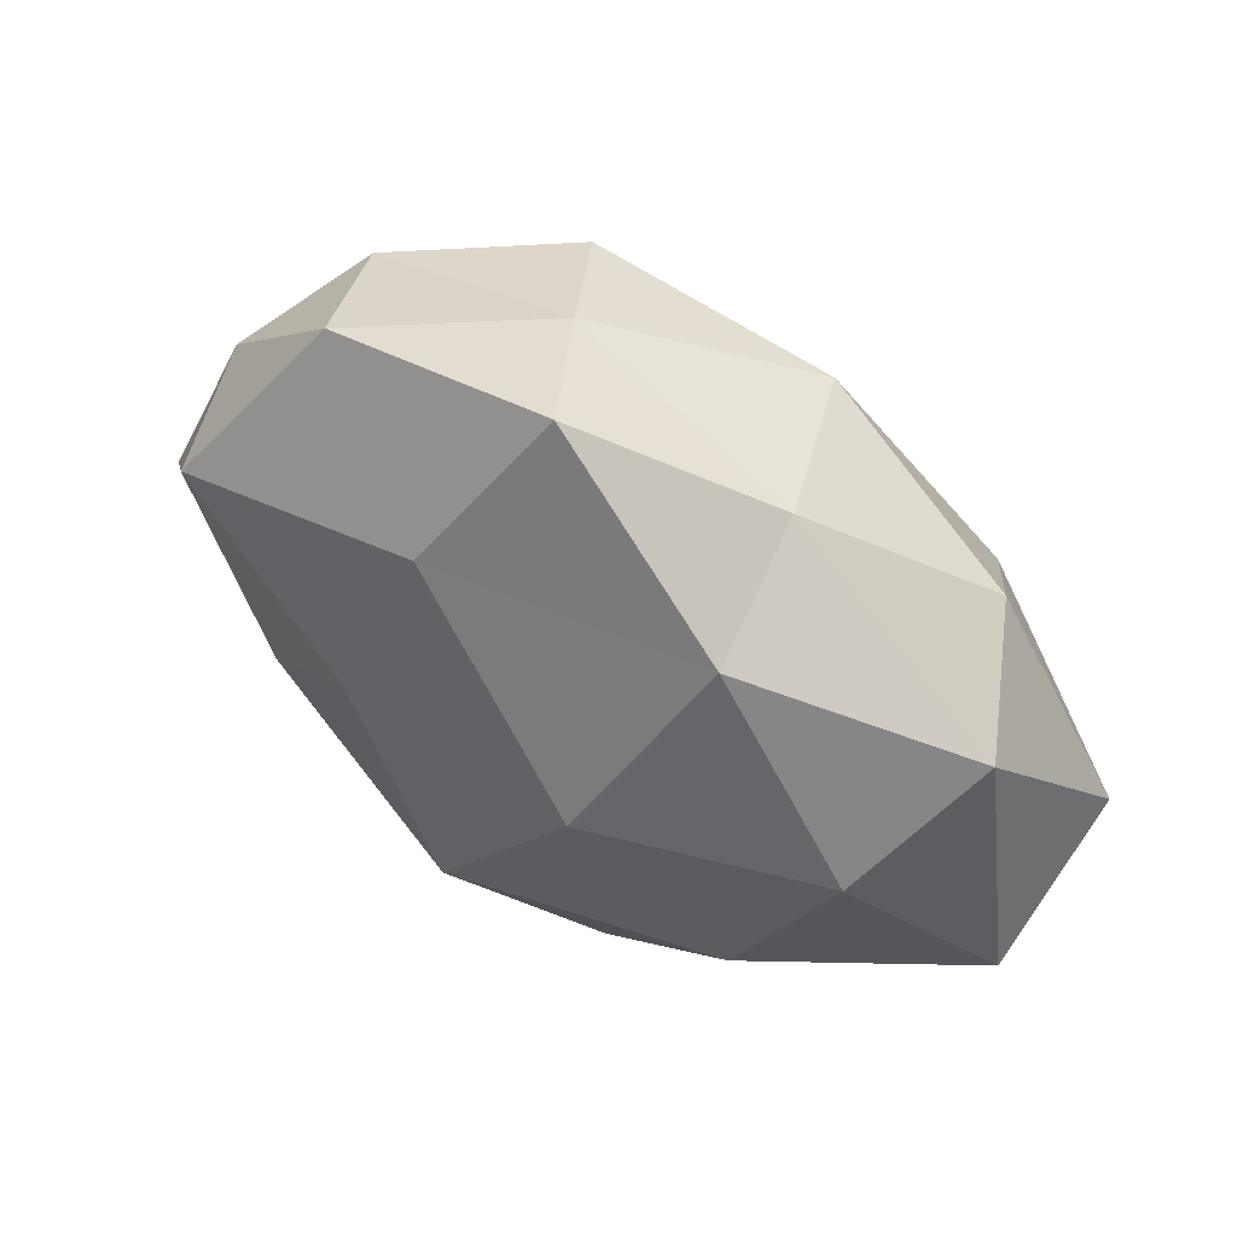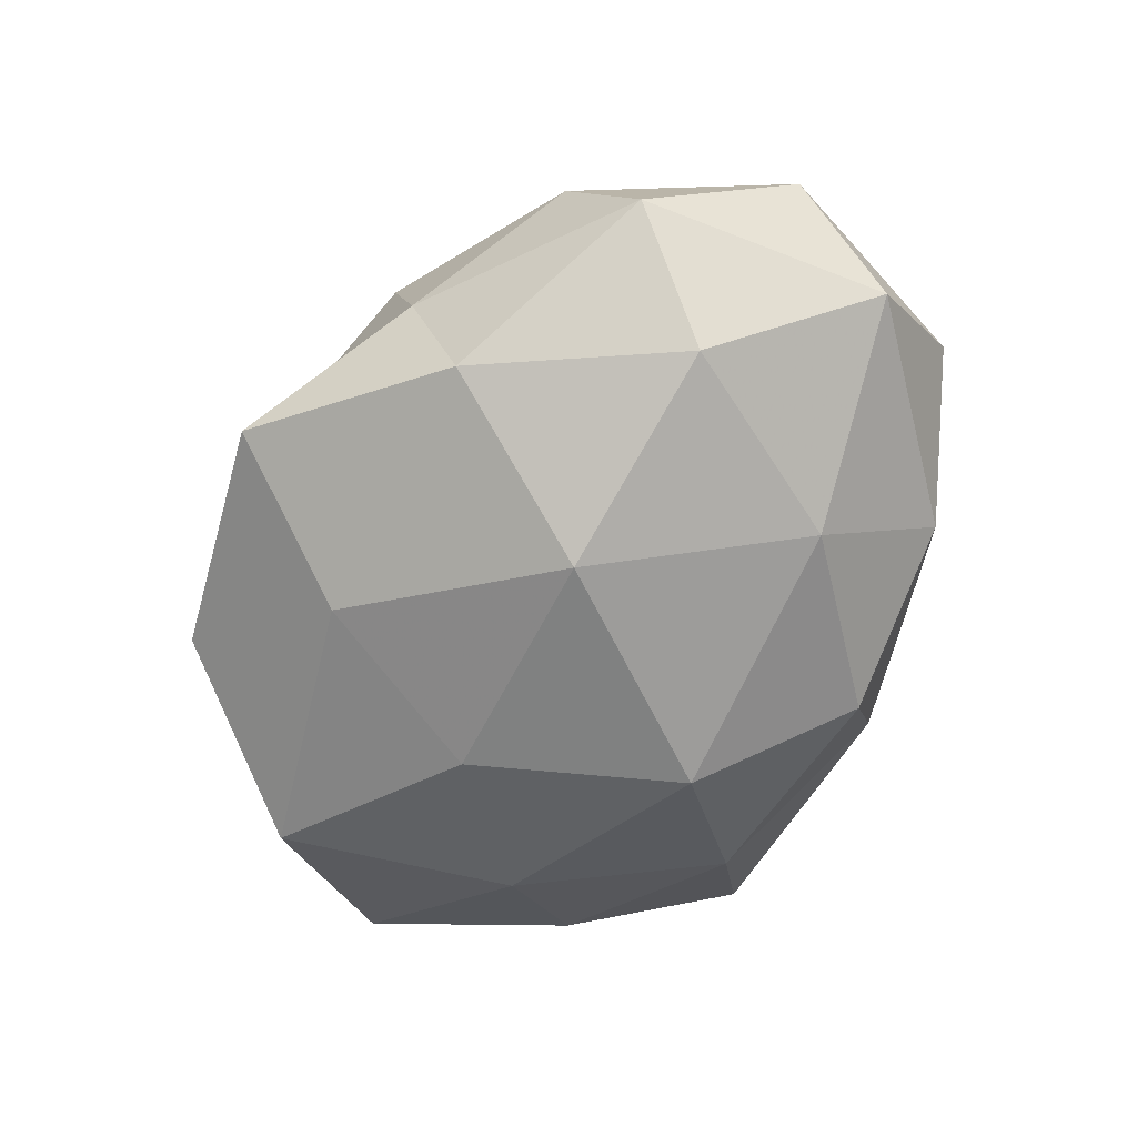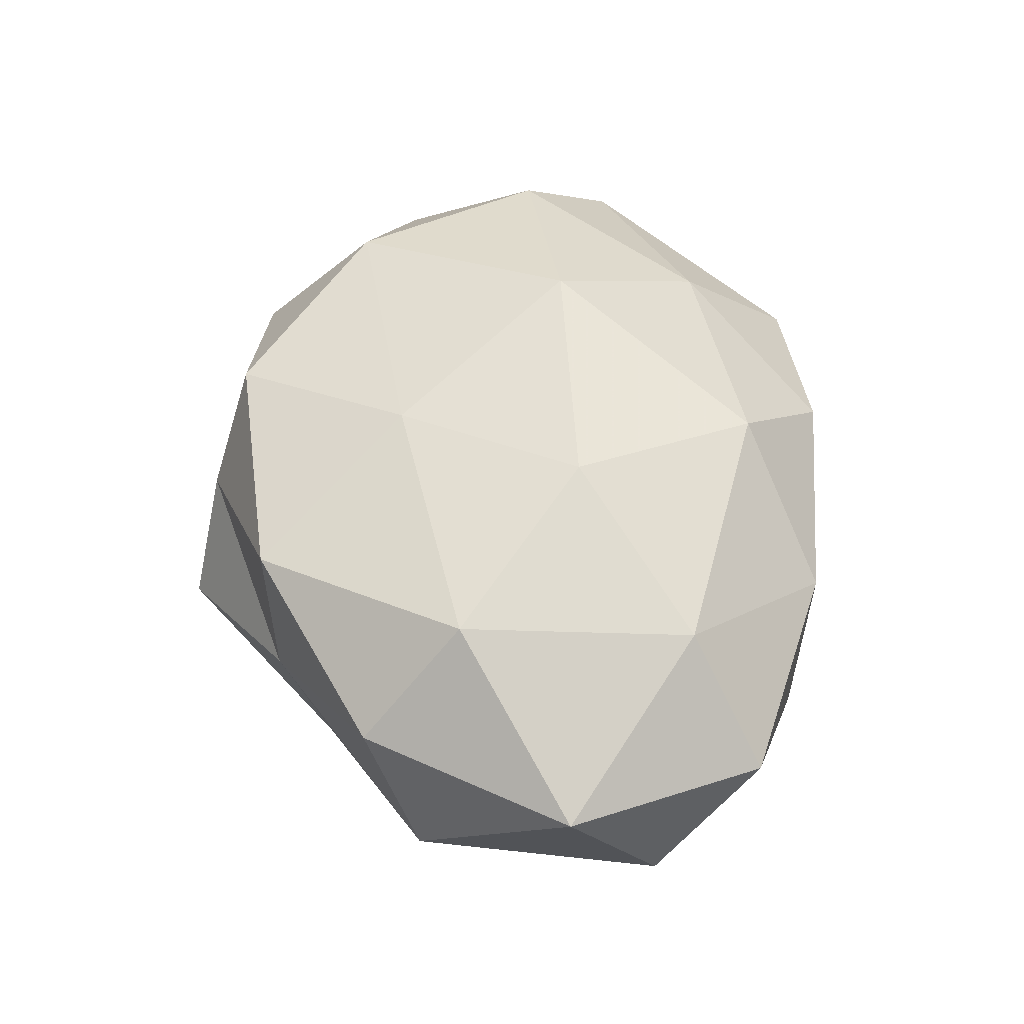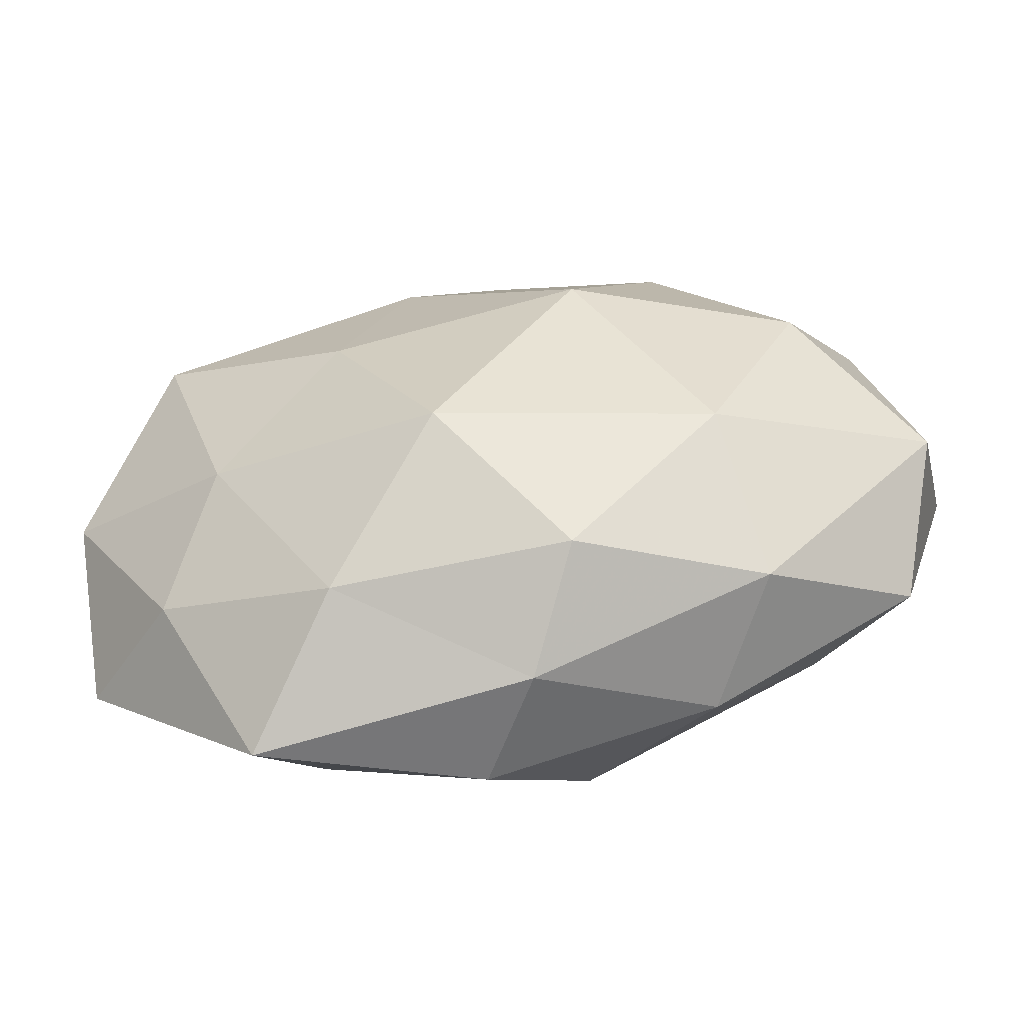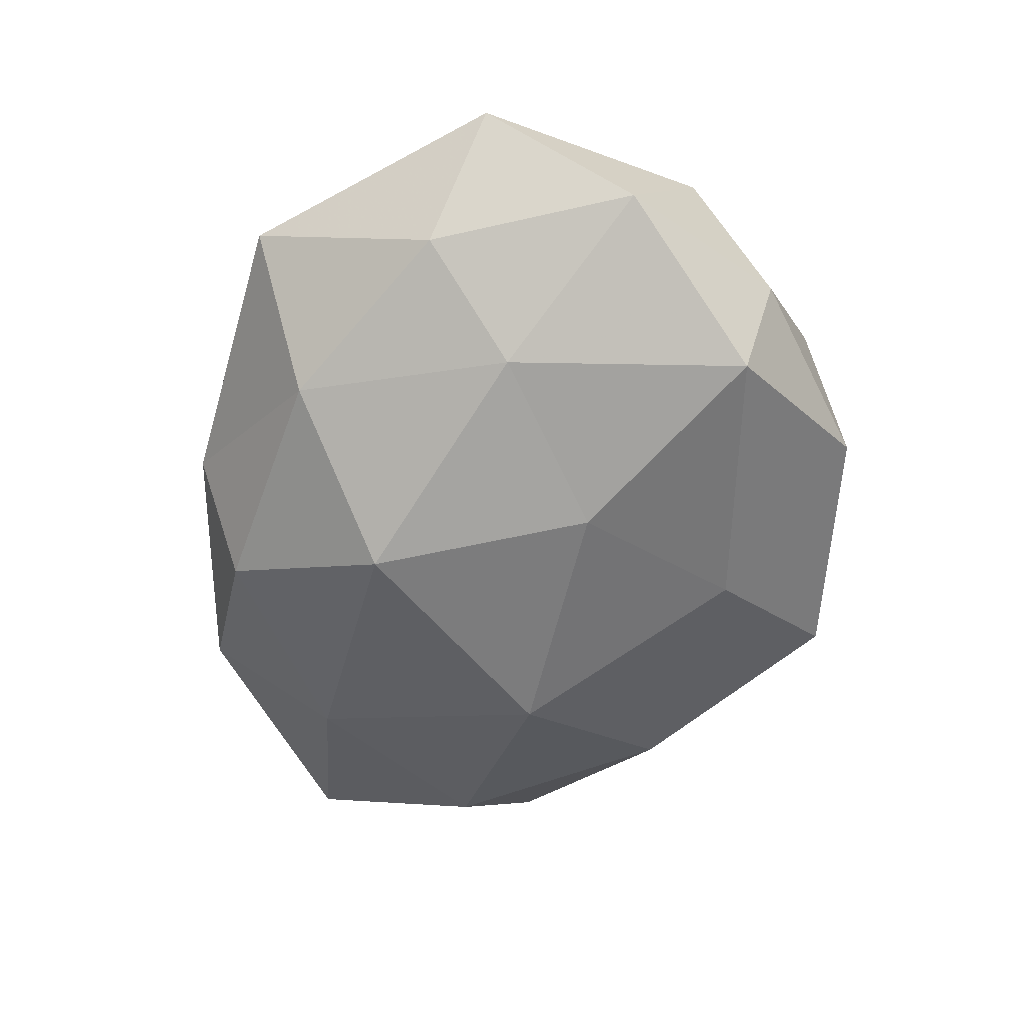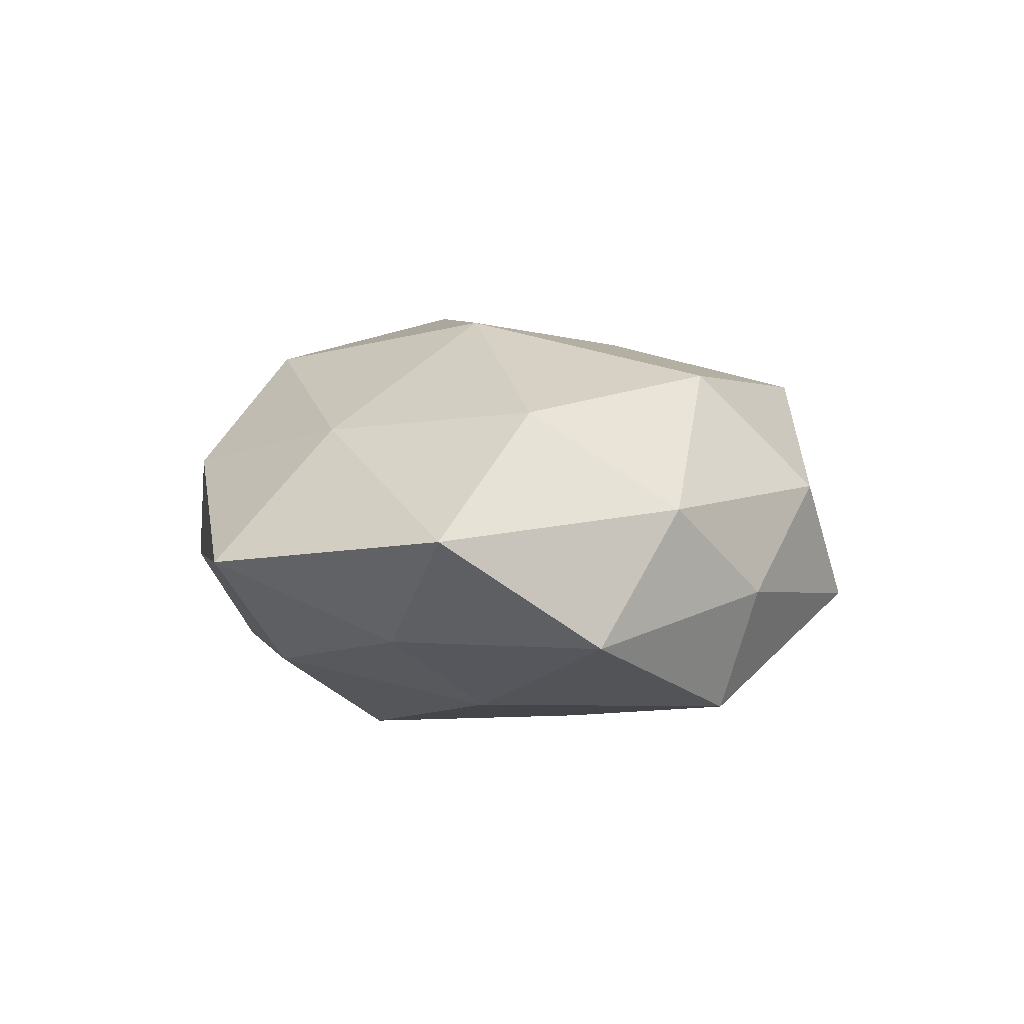
<metadata>
{"format":"obj","ext":"obj","renderer":"f3d","projection":"perspective","resolution":1024,"background":"white","views":[{"elev":56.1,"azim":-146.4,"up":"+Y"},{"elev":-63.5,"azim":-121.6,"up":"+Z"},{"elev":52.7,"azim":-98.6,"up":"+Z"},{"elev":-57.7,"azim":-170.8,"up":"+Y"},{"elev":-54.9,"azim":70.7,"up":"+Z"},{"elev":8.5,"azim":75.7,"up":"+Z"}]}
</metadata>
<code>
v -0.03991 0.007984 -0.01838
v -0.01101 -0.03369 -0.01727
v -0.04032 0.0259 0.009257
v -0.02316 0.02977 -0.01585
v -0.01338 0.008122 -0.02737
v -0.007669 -0.02871 0.0212
v -0.05397 -0.008991 -0.0085
v 0.0498 0.008411 0.007361
v 0.01367 0.03553 0.01779
v 0.01557 -0.007641 0.02722
v -0.05594 0.002596 0.008516
v 0.003487 -0.01843 -0.02743
v 0.009291 0.02735 -0.02001
v -0.01525 -0.004912 0.02597
v -0.0343 0.01288 0.0215
v 0.05315 -0.001905 -0.007934
v -0.000849 0.04602 -0.009953
v -0.04904 -0.02272 0.004239
v 0.03953 -0.02357 -0.008753
v -0.004612 -0.04134 -0.00463
v 0.02416 -0.02785 0.01492
v 0.04231 -0.007539 0.01831
v -0.02885 -0.01565 -0.02046
v -0.02128 0.03547 2.244e-05
v 0.03195 -0.01078 -0.0189
v -0.0009201 0.0159 0.02285
v -0.04782 0.02032 -0.005002
v 0.01669 0.005164 -0.02495
v -0.01616 0.03606 0.01589
v 0.01724 -0.03329 -0.01504
v 0.04477 0.02025 -0.00385
v 0.03397 0.03113 0.007237
v 0.05181 -0.02057 0.005016
v 0.02809 0.03789 -0.007847
v 0.002854 -0.04138 0.00889
v 0.006735 0.0414 0.004416
v -0.02446 -0.03539 0.007265
v 0.02859 -0.04306 -0.000214
v 0.04099 0.01709 -0.01869
v -0.03253 -0.03133 -0.007567
v 0.0325 0.01691 0.02129
v -0.03694 -0.01581 0.01765
f 5 1 4
f 5 4 13
f 10 14 6
f 15 3 11
f 13 4 17
f 7 18 11
f 10 6 21
f 22 10 21
f 23 1 5
f 23 7 1
f 2 23 12
f 23 5 12
f 24 17 4
f 19 25 16
f 26 14 10
f 26 15 14
f 27 4 1
f 1 7 27
f 27 11 3
f 7 11 27
f 3 24 27
f 24 4 27
f 12 5 28
f 28 5 13
f 12 28 25
f 29 3 15
f 29 24 3
f 9 29 26
f 29 15 26
f 2 12 30
f 2 30 20
f 12 25 30
f 30 25 19
f 31 8 16
f 32 8 31
f 8 33 16
f 16 33 19
f 8 22 33
f 21 33 22
f 17 34 13
f 32 31 34
f 21 6 35
f 36 17 24
f 9 36 29
f 36 24 29
f 9 32 36
f 36 34 17
f 32 34 36
f 37 35 6
f 20 35 37
f 30 19 38
f 30 38 20
f 38 19 33
f 38 33 21
f 20 38 35
f 35 38 21
f 25 39 16
f 13 39 28
f 25 28 39
f 16 39 31
f 34 39 13
f 34 31 39
f 40 18 7
f 2 20 40
f 2 40 23
f 40 7 23
f 40 37 18
f 20 37 40
f 41 22 8
f 41 10 22
f 9 26 41
f 26 10 41
f 41 8 32
f 9 41 32
f 42 6 14
f 15 11 42
f 14 15 42
f 42 11 18
f 37 6 42
f 18 37 42

</code>
